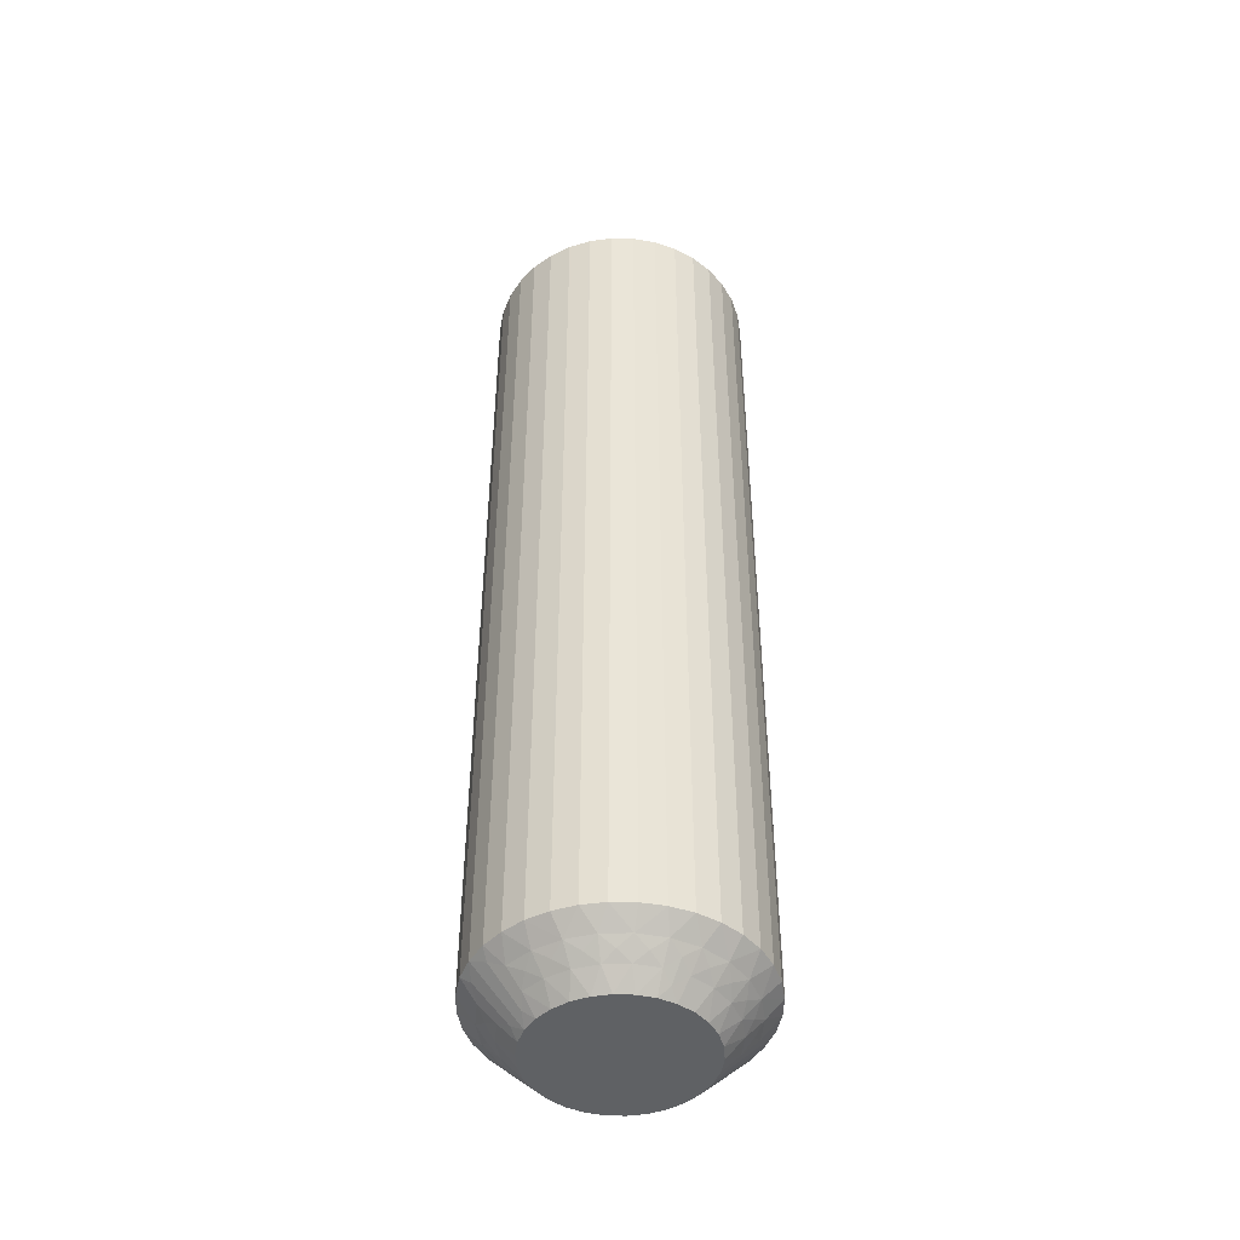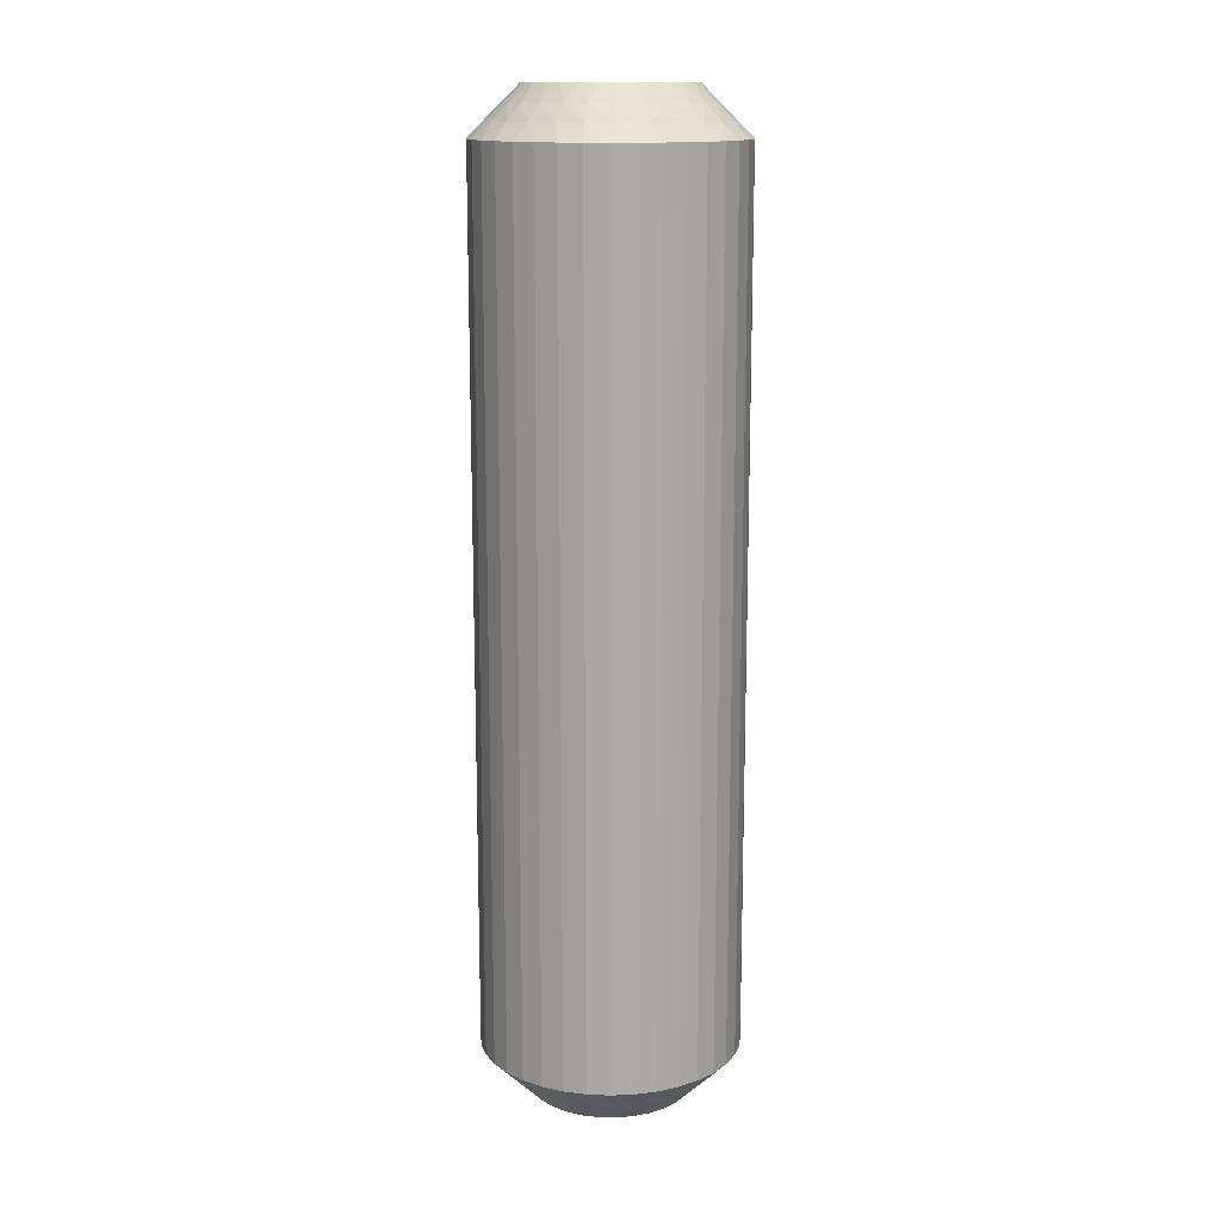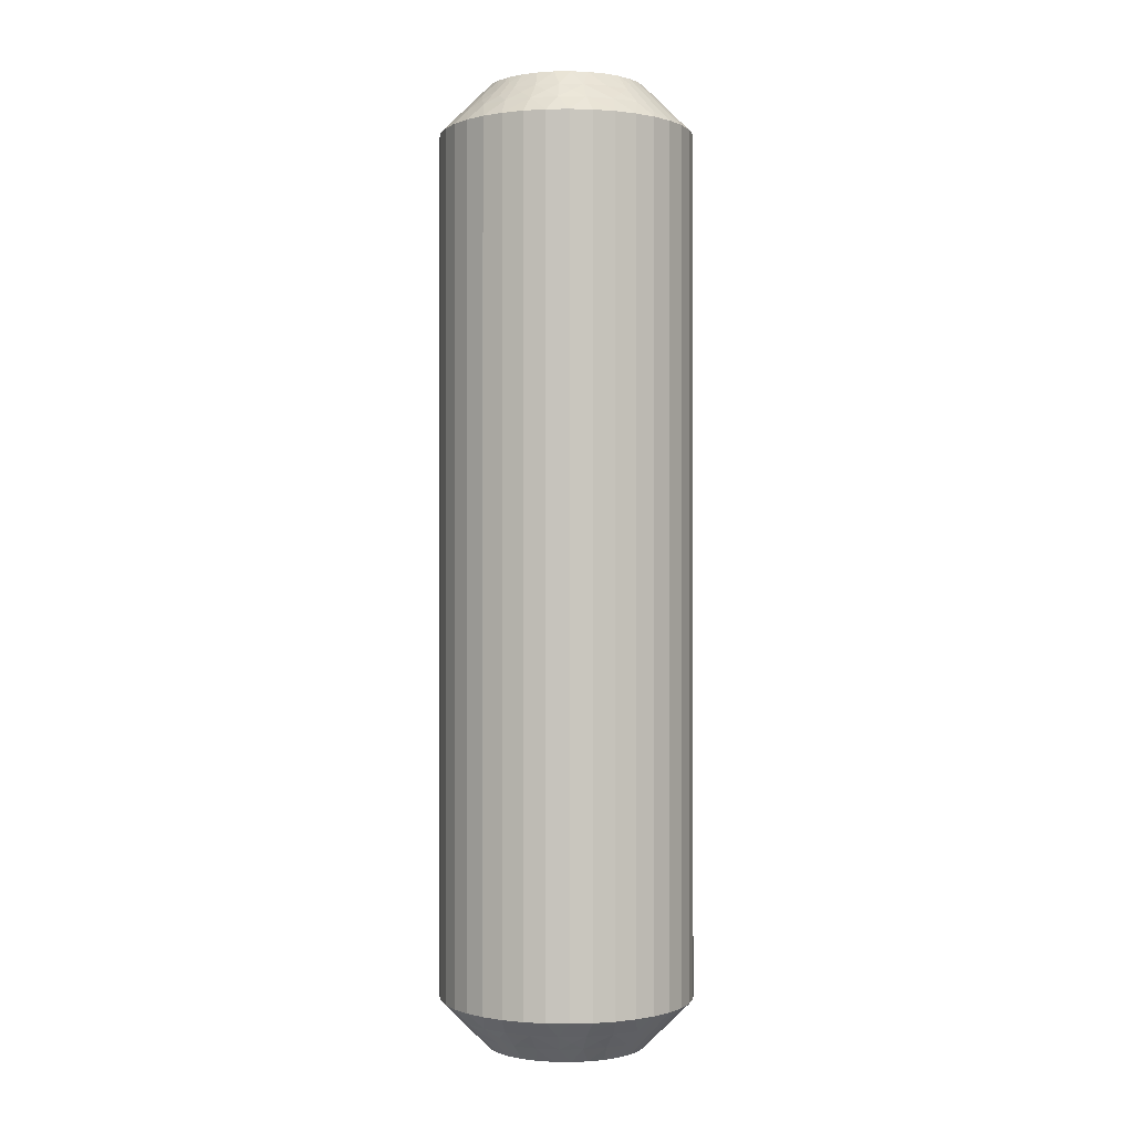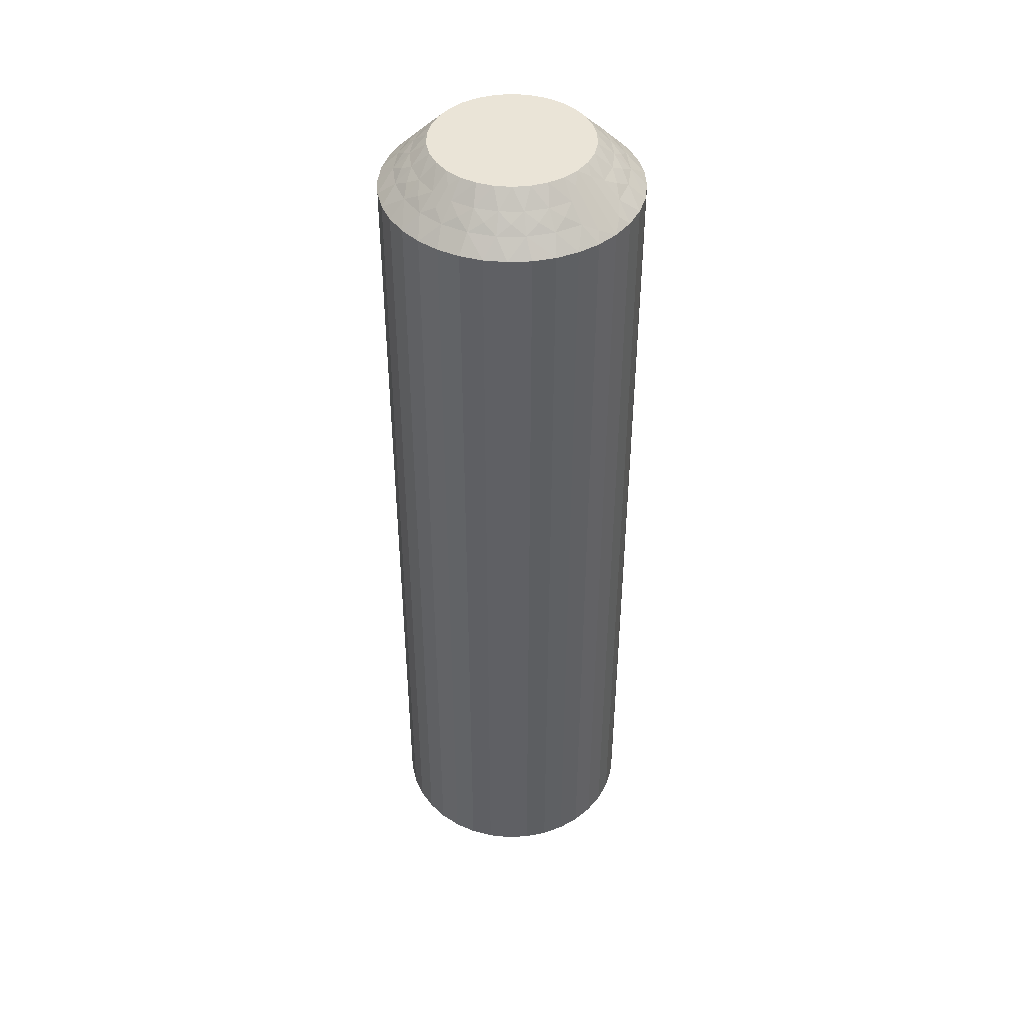
<metadata>
{"format":"obj","ext":"obj","renderer":"f3d","projection":"perspective","resolution":1024,"background":"white","views":[{"elev":-46.1,"azim":19.7,"up":"+Z"},{"elev":14.3,"azim":-144.0,"up":"+Z"},{"elev":-0.2,"azim":-95.4,"up":"+Z"},{"elev":43.7,"azim":87.7,"up":"+Z"}]}
</metadata>
<code>
v 11.99 -17.9 149.8
v 12.39 -17.81 149.5
v 11.97 -17.54 150
v 12.33 -18.26 149.2
v 12.2 -18.72 149
v 12.79 -18.12 149
v 11.88 -18.33 149.5
v 12.85 -15.07 149.5
v 12.54 -14.41 149.5
v 12.32 -15.07 150
v 13.33 -14.91 149
v 13.85 -14.91 148.5
v 13.6 -14.26 148.5
v 11.72 -18.76 149.2
v 11.27 -18.72 149.5
v 11.48 -19.17 149
v 12.97 -14.15 149
v 11.01 -19.09 149.2
v 10.68 -19.43 149
v 10.58 -18.94 149.5
v 10.24 -19.24 149.2
v 12.99 -15.77 149.5
v 12.46 -15.57 150
v 12.5 -16.09 150
v 9.863 -19 149.5
v 9.841 -19.5 149
v 9.462 -19.21 149.2
v 9.008 -19.36 149
v 9.15 -18.88 149.5
v 13.49 -15.74 149
v 13.98 -15.59 148.5
v 8.71 -18.98 149.2
v 8.234 -19.02 149
v 13.99 -16.29 148.5
v 8.486 -18.59 149.5
v 8.336 -18.19 149.8
v 8.67 -18.12 150
v 8.259 -17.79 150
v 12.96 -16.5 149.5
v 8.185 -18.39 149.5
v 7.214 -18.87 148.5
v 12.42 -16.61 150
v 7.731 -18.99 148.8
v 7.755 -19.31 148.5
v 13.45 -16.58 149
v 13.88 -16.98 148.5
v 12.75 -17.19 149.5
v 12.24 -17.1 150
v 13.21 -17.39 149
v 13.65 -17.64 148.5
v 13.31 -18.25 148.5
v 12.87 -18.79 148.5
v 11.6 -17.92 150
v 11.17 -18.21 150
v 12.34 -19.24 148.5
v 10.68 -18.4 150
v 11.74 -19.6 148.5
v 11.09 -19.85 148.5
v 10.17 -18.49 150
v 10.41 -19.98 148.5
v 9.646 -18.47 150
v 9.711 -19.99 148.5
v 9.022 -19.88 148.5
v 9.139 -18.35 150
v 8.363 -19.65 148.5
v 12.14 -14.27 149.8
v 11.74 -14.21 150
v 12.08 -14.61 150
v 12.33 -14.12 149.5
v 12.79 -13.13 148.5
v 12.92 -13.64 148.8
v 13.24 -13.66 148.5
v 12.94 -14.62 149.2
v 13.19 -15.37 149.2
v 13.25 -16.15 149.2
v 13.12 -16.92 149.2
v 12.81 -17.64 149.2
v 11.96 -17.93 120.2
v 11.97 -17.54 120
v 12.39 -17.81 120.5
v 9.15 -18.88 120.5
v 9.139 -18.35 120
v 9.646 -18.47 120
v 11.88 -18.33 120.5
v 11.6 -17.92 120
v 12.33 -18.26 120.8
v 12.79 -18.12 121
v 12.2 -18.72 121
v 8.486 -18.59 120.5
v 9.008 -19.36 121
v 9.022 -19.88 121.5
v 8.363 -19.65 121.5
v 12.81 -17.64 120.8
v 12.75 -17.19 120.5
v 13.21 -17.39 121
v 8.234 -19.02 121
v 13.12 -16.92 120.8
v 13.45 -16.58 121
v 12.96 -16.5 120.5
v 13.25 -16.15 120.8
v 9.863 -19 120.5
v 10.17 -18.49 120
v 12.99 -15.77 120.5
v 13.49 -15.74 121
v 13.19 -15.37 120.8
v 13.33 -14.91 121
v 12.85 -15.07 120.5
v 9.841 -19.5 121
v 9.711 -19.99 121.5
v 12.94 -14.62 120.8
v 12.97 -14.15 121
v 10.41 -19.98 121.5
v 12.54 -14.41 120.5
v 12.14 -14.27 120.2
v 12.08 -14.61 120
v 11.74 -14.21 120
v 10.58 -18.94 120.5
v 12.33 -14.12 120.5
v 12.79 -13.13 121.5
v 10.68 -18.4 120
v 12.92 -13.64 121.2
v 13.24 -13.66 121.5
v 10.68 -19.43 121
v 11.09 -19.85 121.5
v 11.27 -18.72 120.5
v 11.17 -18.21 120
v 11.48 -19.17 121
v 11.74 -19.6 121.5
v 12.34 -19.24 121.5
v 12.87 -18.79 121.5
v 12.24 -17.1 120
v 13.31 -18.25 121.5
v 12.42 -16.61 120
v 13.65 -17.64 121.5
v 13.88 -16.98 121.5
v 12.5 -16.09 120
v 13.99 -16.29 121.5
v 12.46 -15.57 120
v 13.98 -15.59 121.5
v 13.85 -14.91 121.5
v 12.32 -15.07 120
v 13.6 -14.26 121.5
v 8.336 -18.19 120.2
v 8.259 -17.79 120
v 8.67 -18.12 120
v 8.185 -18.39 120.5
v 7.214 -18.87 121.5
v 7.731 -18.99 121.2
v 7.755 -19.31 121.5
v 8.71 -18.98 120.8
v 9.462 -19.21 120.8
v 10.24 -19.24 120.8
v 11.01 -19.09 120.8
v 11.72 -18.76 120.8
v 12.25 -12.69 121.5
v 12.25 -12.69 148.5
v 11.64 -12.35 121.5
v 11.64 -12.35 148.5
v 10.98 -12.12 121.5
v 10.98 -12.12 148.5
v 10.29 -12.01 121.5
v 10.29 -12.01 148.5
v 9.592 -12.02 121.5
v 9.592 -12.02 148.5
v 8.908 -12.15 121.5
v 8.908 -12.15 148.5
v 8.256 -12.4 121.5
v 8.256 -12.4 148.5
v 7.657 -12.76 121.5
v 7.657 -12.76 148.5
v 7.13 -13.21 121.5
v 7.13 -13.21 148.5
v 6.69 -13.75 121.5
v 6.69 -13.75 148.5
v 6.35 -14.36 121.5
v 6.35 -14.36 148.5
v 6.121 -15.02 121.5
v 6.121 -15.02 148.5
v 6.01 -15.71 121.5
v 6.01 -15.71 148.5
v 6.021 -16.41 121.5
v 6.021 -16.41 148.5
v 6.152 -17.09 121.5
v 6.152 -17.09 148.5
v 6.4 -17.74 121.5
v 6.4 -17.74 148.5
v 6.758 -18.34 121.5
v 6.758 -18.34 148.5
v 10.86 -13.65 120
v 11.33 -13.88 120
v 7.576 -15.39 120
v 7.924 -17.39 120
v 7.68 -16.93 120
v 7.537 -16.43 120
v 7.502 -15.91 120
v 7.756 -14.9 120
v 8.034 -14.46 120
v 8.398 -14.08 120
v 8.832 -13.79 120
v 9.317 -13.6 120
v 9.832 -13.51 120
v 10.35 -13.53 120
v 10.86 -13.65 150
v 7.576 -15.39 150
v 8.034 -14.46 150
v 7.756 -14.9 150
v 9.832 -13.51 150
v 10.35 -13.53 150
v 9.317 -13.6 150
v 8.832 -13.79 150
v 8.398 -14.08 150
v 7.502 -15.91 150
v 7.537 -16.43 150
v 7.68 -16.93 150
v 7.924 -17.39 150
v 11.33 -13.88 150
v 8.011 -14.1 120.2
v 10.85 -13.12 120.5
v 7.611 -14.19 120.5
v 8.115 -13.67 120.5
v 7.668 -13.74 120.8
v 7.801 -13.28 121
v 7.213 -13.88 121
v 11.51 -13.41 120.5
v 10.99 -12.64 121
v 7.194 -14.36 120.8
v 7.246 -14.81 120.5
v 6.787 -14.61 121
v 11.77 -12.98 121
v 6.883 -15.08 120.8
v 6.548 -15.42 121
v 7.041 -15.5 120.5
v 10.14 -13 120.5
v 6.753 -15.85 120.8
v 7.008 -16.23 120.5
v 6.51 -16.26 121
v 6.812 -16.63 120.8
v 7.149 -16.93 120.5
v 6.674 -17.09 121
v 10.16 -12.5 121
v 7.056 -17.38 120.8
v 7.456 -17.59 120.5
v 7.032 -17.85 121
v 7.861 -17.73 120.2
v 9.416 -13.06 120.5
v 7.666 -17.88 120.5
v 7.083 -18.36 121.2
v 9.318 -12.57 121
v 8.728 -13.28 120.5
v 8.516 -12.83 121
v 11.66 -13.81 120.2
v 11.81 -13.61 120.5
v 12.27 -13.01 121.2
v 11.29 -13.02 120.8
v 10.54 -12.79 120.8
v 9.756 -12.76 120.8
v 8.987 -12.91 120.8
v 8.278 -13.24 120.8
v 8.042 -14.07 149.8
v 8.115 -13.67 149.5
v 7.611 -14.19 149.5
v 7.668 -13.74 149.2
v 7.213 -13.88 149
v 7.801 -13.28 149
v 7.149 -16.93 149.5
v 7.456 -17.59 149.5
v 6.674 -17.09 149
v 8.278 -13.24 149.2
v 8.728 -13.28 149.5
v 8.516 -12.83 149
v 7.032 -17.85 149
v 8.987 -12.91 149.2
v 9.318 -12.57 149
v 9.416 -13.06 149.5
v 7.008 -16.23 149.5
v 9.756 -12.76 149.2
v 10.14 -13 149.5
v 10.16 -12.5 149
v 10.54 -12.79 149.2
v 10.85 -13.12 149.5
v 10.99 -12.64 149
v 6.51 -16.26 149
v 11.29 -13.02 149.2
v 11.51 -13.41 149.5
v 11.77 -12.98 149
v 11.66 -13.81 149.8
v 7.041 -15.5 149.5
v 11.81 -13.61 149.5
v 12.27 -13.01 148.8
v 6.548 -15.42 149
v 7.246 -14.81 149.5
v 6.787 -14.61 149
v 7.861 -17.73 149.8
v 7.666 -17.88 149.5
v 7.083 -18.36 148.8
v 7.056 -17.38 149.2
v 6.812 -16.63 149.2
v 6.753 -15.85 149.2
v 6.883 -15.08 149.2
v 7.194 -14.36 149.2
f 1 2 3
f 4 5 6
f 4 6 2
f 4 7 5
f 8 9 10
f 4 1 7
f 4 2 1
f 11 12 13
f 14 7 15
f 14 16 5
f 14 5 7
f 11 13 17
f 14 15 16
f 18 19 16
f 18 20 19
f 18 15 20
f 18 16 15
f 21 19 20
f 22 23 24
f 21 25 26
f 21 26 19
f 21 20 25
f 22 8 23
f 27 28 26
f 27 26 25
f 27 25 29
f 27 29 28
f 30 31 12
f 32 33 28
f 30 34 31
f 32 28 29
f 32 29 35
f 32 35 33
f 36 35 37
f 36 37 38
f 30 12 11
f 39 22 24
f 40 38 41
f 39 24 42
f 40 35 36
f 40 36 38
f 40 33 35
f 43 41 44
f 43 44 33
f 45 46 34
f 43 40 41
f 43 33 40
f 45 34 30
f 47 42 48
f 47 39 42
f 49 50 46
f 49 51 50
f 49 46 45
f 2 48 3
f 2 47 48
f 6 52 51
f 6 51 49
f 7 53 54
f 5 55 52
f 5 52 6
f 15 54 56
f 15 7 54
f 16 57 55
f 16 58 57
f 16 55 5
f 20 56 59
f 20 15 56
f 19 58 16
f 19 60 58
f 25 59 61
f 25 20 59
f 26 60 19
f 26 62 60
f 26 63 62
f 29 61 64
f 29 25 61
f 28 63 26
f 28 65 63
f 35 64 37
f 35 29 64
f 33 65 28
f 33 44 65
f 66 67 68
f 66 68 9
f 69 70 67
f 69 67 66
f 69 66 9
f 69 9 17
f 71 72 70
f 71 70 69
f 71 69 17
f 71 17 72
f 73 9 8
f 73 11 17
f 73 17 9
f 73 8 11
f 74 8 22
f 74 30 11
f 74 22 30
f 74 11 8
f 9 68 10
f 75 45 30
f 75 30 22
f 75 22 39
f 75 39 45
f 76 47 49
f 76 49 45
f 76 45 39
f 76 39 47
f 17 13 72
f 77 47 2
f 77 49 47
f 77 2 6
f 77 6 49
f 1 3 53
f 1 53 7
f 8 10 23
f 78 79 80
f 81 82 83
f 78 84 85
f 86 87 88
f 86 88 84
f 86 80 87
f 81 89 82
f 86 78 80
f 86 84 78
f 90 91 92
f 93 80 94
f 93 95 87
f 93 87 80
f 90 92 96
f 93 94 95
f 97 98 95
f 97 99 98
f 97 94 99
f 97 95 94
f 100 98 99
f 101 83 102
f 100 103 104
f 100 104 98
f 100 99 103
f 101 81 83
f 105 106 104
f 105 104 103
f 105 103 107
f 105 107 106
f 108 109 91
f 110 111 106
f 108 112 109
f 110 106 107
f 110 107 113
f 110 113 111
f 114 113 115
f 114 115 116
f 108 91 90
f 117 101 102
f 118 116 119
f 117 102 120
f 118 113 114
f 118 114 116
f 118 111 113
f 121 119 122
f 121 122 111
f 123 124 112
f 121 118 119
f 121 111 118
f 123 112 108
f 125 120 126
f 125 117 120
f 127 128 124
f 127 129 128
f 127 124 123
f 84 126 85
f 84 125 126
f 88 130 129
f 88 129 127
f 80 79 131
f 87 132 130
f 87 130 88
f 94 131 133
f 94 80 131
f 95 134 132
f 95 135 134
f 95 132 87
f 99 133 136
f 99 94 133
f 98 135 95
f 98 137 135
f 103 136 138
f 103 99 136
f 104 137 98
f 104 139 137
f 104 140 139
f 107 138 141
f 107 103 138
f 106 140 104
f 106 142 140
f 113 141 115
f 113 107 141
f 111 142 106
f 111 122 142
f 143 144 145
f 143 145 89
f 146 147 144
f 146 144 143
f 146 143 89
f 146 89 96
f 148 149 147
f 148 147 146
f 148 146 96
f 148 96 149
f 150 89 81
f 150 90 96
f 150 96 89
f 150 81 90
f 151 81 101
f 151 108 90
f 151 101 108
f 151 90 81
f 89 145 82
f 152 123 108
f 152 108 101
f 152 101 117
f 152 117 123
f 153 125 127
f 153 127 123
f 153 123 117
f 153 117 125
f 96 92 149
f 154 125 84
f 154 127 125
f 154 84 88
f 154 88 127
f 78 85 79
f 41 147 149
f 44 149 92
f 44 41 149
f 65 92 91
f 65 44 92
f 63 91 109
f 63 65 91
f 62 109 112
f 62 63 109
f 60 112 124
f 60 62 112
f 58 124 128
f 58 60 124
f 57 128 129
f 57 58 128
f 55 129 130
f 55 57 129
f 52 130 132
f 52 55 130
f 51 132 134
f 51 52 132
f 50 134 135
f 50 51 134
f 46 135 137
f 46 50 135
f 34 137 139
f 34 46 137
f 31 139 140
f 31 34 139
f 12 31 140
f 12 140 142
f 13 12 142
f 13 142 122
f 72 13 122
f 72 122 119
f 70 72 119
f 70 119 155
f 156 155 157
f 156 70 155
f 158 157 159
f 158 156 157
f 160 159 161
f 160 158 159
f 162 161 163
f 162 160 161
f 164 163 165
f 164 162 163
f 166 165 167
f 166 164 165
f 168 167 169
f 168 166 167
f 170 169 171
f 170 168 169
f 172 171 173
f 172 170 171
f 174 173 175
f 174 172 173
f 176 175 177
f 176 174 175
f 178 177 179
f 178 176 177
f 180 179 181
f 180 178 179
f 182 181 183
f 182 180 181
f 184 182 183
f 184 183 185
f 186 184 185
f 186 185 187
f 188 186 187
f 188 187 147
f 41 188 147
f 136 189 190
f 136 190 116
f 136 116 115
f 136 115 141
f 136 141 138
f 136 133 131
f 136 131 79
f 136 144 191
f 136 82 144
f 136 120 82
f 136 191 189
f 136 79 120
f 192 193 194
f 192 194 195
f 144 195 191
f 144 192 195
f 82 145 144
f 120 102 83
f 120 83 82
f 189 191 196
f 189 196 197
f 189 197 198
f 189 198 199
f 189 199 200
f 189 200 201
f 189 201 202
f 79 85 126
f 79 126 120
f 68 23 10
f 37 24 38
f 42 24 48
f 56 24 61
f 61 24 37
f 38 24 203
f 48 24 56
f 68 24 23
f 203 24 68
f 204 205 206
f 64 61 37
f 59 56 61
f 207 203 208
f 209 203 207
f 210 203 209
f 211 203 210
f 205 203 211
f 212 203 204
f 213 203 212
f 214 203 213
f 215 203 214
f 38 203 215
f 204 203 205
f 203 67 216
f 53 3 54
f 203 68 67
f 54 48 56
f 3 48 54
f 217 198 197
f 218 189 202
f 217 197 219
f 217 220 198
f 221 222 220
f 221 219 223
f 221 217 219
f 218 224 189
f 221 220 217
f 225 159 157
f 221 223 222
f 226 219 227
f 226 228 223
f 226 223 219
f 225 157 229
f 226 227 228
f 230 231 228
f 230 232 231
f 230 227 232
f 230 228 227
f 233 202 201
f 234 231 232
f 234 235 236
f 234 236 231
f 234 232 235
f 237 235 238
f 233 218 202
f 237 239 236
f 237 236 235
f 237 238 239
f 240 161 159
f 241 242 243
f 240 163 161
f 241 239 238
f 241 243 239
f 241 238 242
f 244 192 144
f 240 159 225
f 245 233 201
f 244 242 192
f 245 201 200
f 246 243 242
f 246 144 147
f 246 244 144
f 246 242 244
f 247 147 187
f 248 165 163
f 247 187 243
f 247 243 246
f 248 163 240
f 247 246 147
f 249 200 199
f 249 245 200
f 250 167 165
f 250 169 167
f 250 165 248
f 220 199 198
f 220 249 199
f 222 171 169
f 222 169 250
f 219 197 196
f 223 171 222
f 223 173 171
f 227 196 191
f 227 219 196
f 228 175 173
f 228 177 175
f 228 173 223
f 232 191 195
f 232 227 191
f 231 177 228
f 231 179 177
f 235 195 194
f 235 232 195
f 236 179 231
f 236 181 179
f 236 183 181
f 238 194 193
f 238 235 194
f 239 183 236
f 239 185 183
f 242 193 192
f 242 238 193
f 243 185 239
f 243 187 185
f 251 116 190
f 251 190 224
f 252 119 116
f 252 251 224
f 252 224 229
f 252 116 251
f 253 155 119
f 253 119 252
f 253 229 155
f 253 252 229
f 254 229 224
f 254 224 218
f 254 225 229
f 254 218 225
f 255 240 225
f 255 218 233
f 255 233 240
f 255 225 218
f 224 190 189
f 256 245 248
f 256 240 233
f 256 233 245
f 256 248 240
f 257 248 245
f 257 249 250
f 257 250 248
f 257 245 249
f 229 157 155
f 258 222 250
f 258 249 220
f 258 220 222
f 258 250 249
f 259 211 260
f 259 261 205
f 262 263 261
f 262 260 264
f 262 259 260
f 265 266 214
f 262 261 259
f 267 184 186
f 262 264 263
f 268 260 269
f 268 270 264
f 268 264 260
f 267 186 271
f 268 269 270
f 272 273 270
f 272 274 273
f 272 269 274
f 272 270 269
f 275 213 212
f 276 273 274
f 276 277 278
f 276 278 273
f 276 274 277
f 279 277 280
f 275 265 213
f 279 281 278
f 279 278 277
f 279 280 281
f 282 182 184
f 283 284 285
f 282 180 182
f 283 281 280
f 283 285 281
f 283 280 284
f 286 216 67
f 282 184 267
f 287 275 212
f 286 284 216
f 287 212 204
f 288 285 284
f 288 67 70
f 288 286 67
f 288 284 286
f 289 70 156
f 290 178 180
f 289 156 285
f 289 285 288
f 290 180 282
f 289 288 70
f 291 204 206
f 291 287 204
f 292 176 178
f 292 174 176
f 292 178 290
f 261 206 205
f 261 291 206
f 263 172 174
f 263 174 292
f 260 211 210
f 264 172 263
f 264 170 172
f 269 210 209
f 269 260 210
f 270 168 170
f 270 166 168
f 270 170 264
f 274 209 207
f 274 269 209
f 273 166 270
f 273 164 166
f 277 207 208
f 277 274 207
f 278 164 273
f 278 162 164
f 278 160 162
f 280 208 203
f 280 277 208
f 281 160 278
f 281 158 160
f 284 203 216
f 284 280 203
f 285 158 281
f 285 156 158
f 293 38 215
f 293 215 266
f 294 41 38
f 294 293 266
f 294 266 271
f 294 38 293
f 295 188 41
f 295 41 294
f 295 271 188
f 295 294 271
f 296 271 266
f 296 266 265
f 296 267 271
f 296 265 267
f 297 282 267
f 297 265 275
f 297 275 282
f 297 267 265
f 266 215 214
f 298 287 290
f 298 282 275
f 298 275 287
f 298 290 282
f 299 290 287
f 299 291 292
f 299 292 290
f 299 287 291
f 271 186 188
f 300 263 292
f 300 291 261
f 300 261 263
f 300 292 291
f 259 205 211
f 265 214 213

</code>
